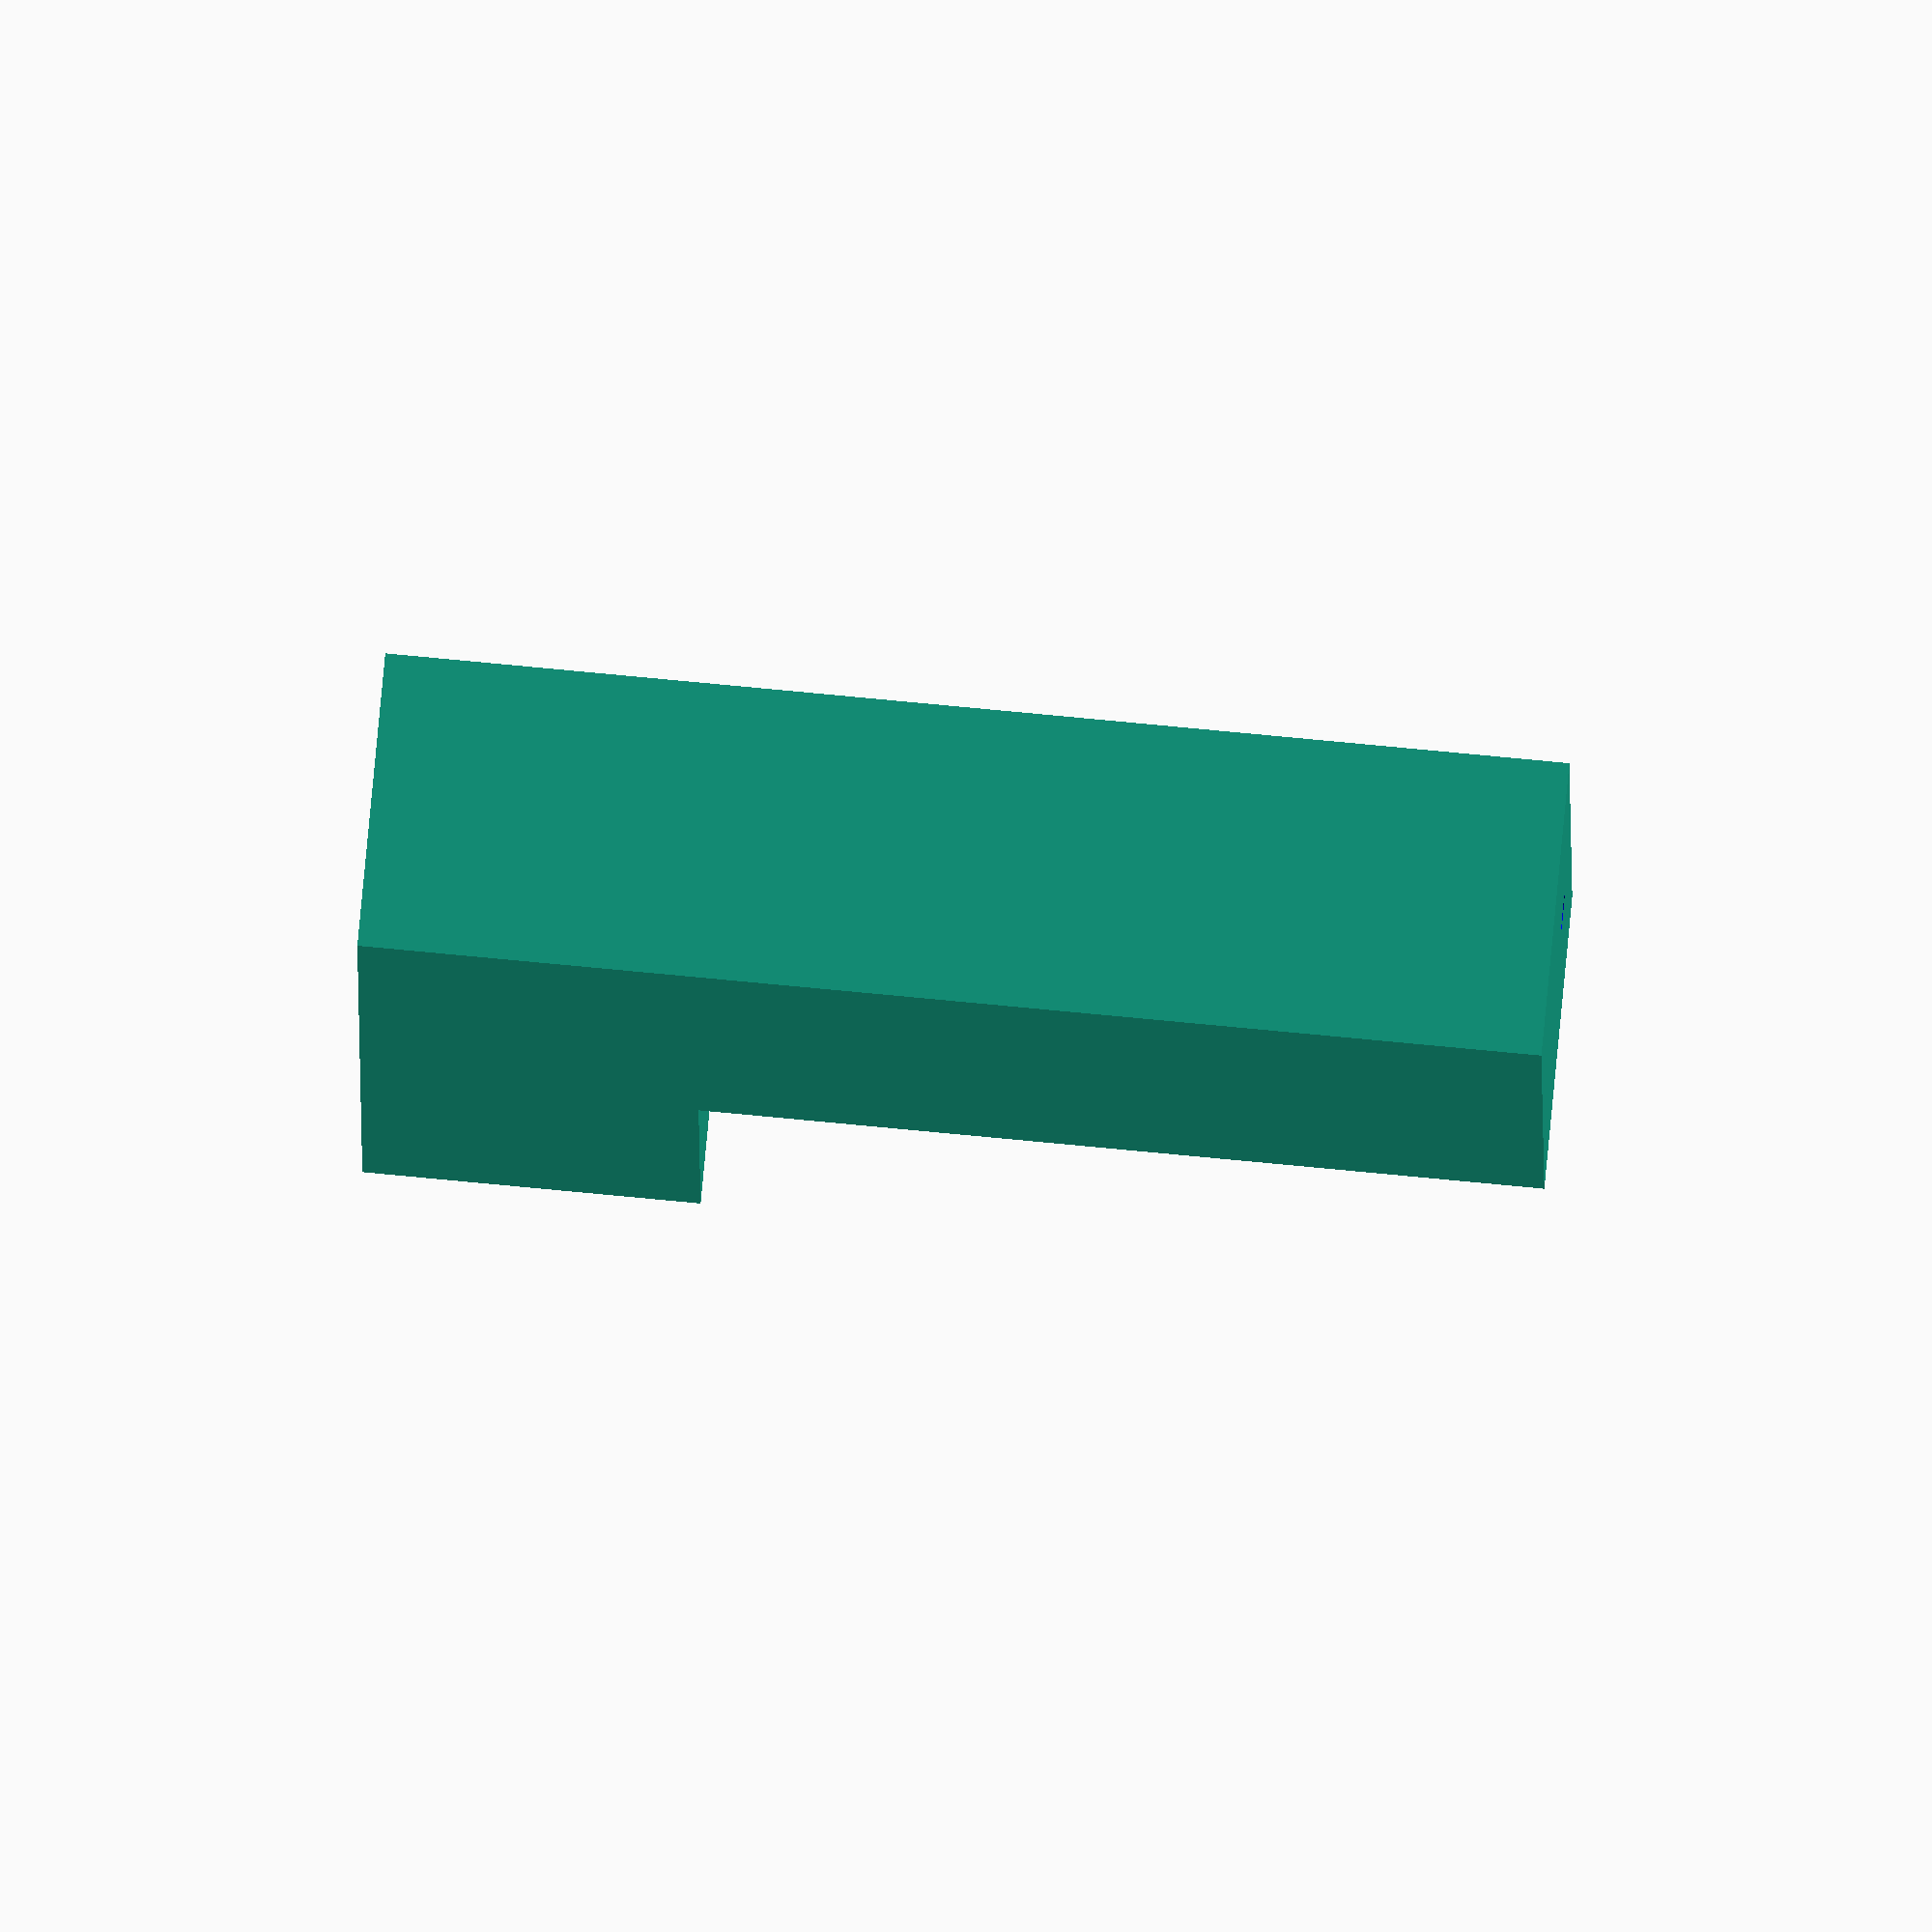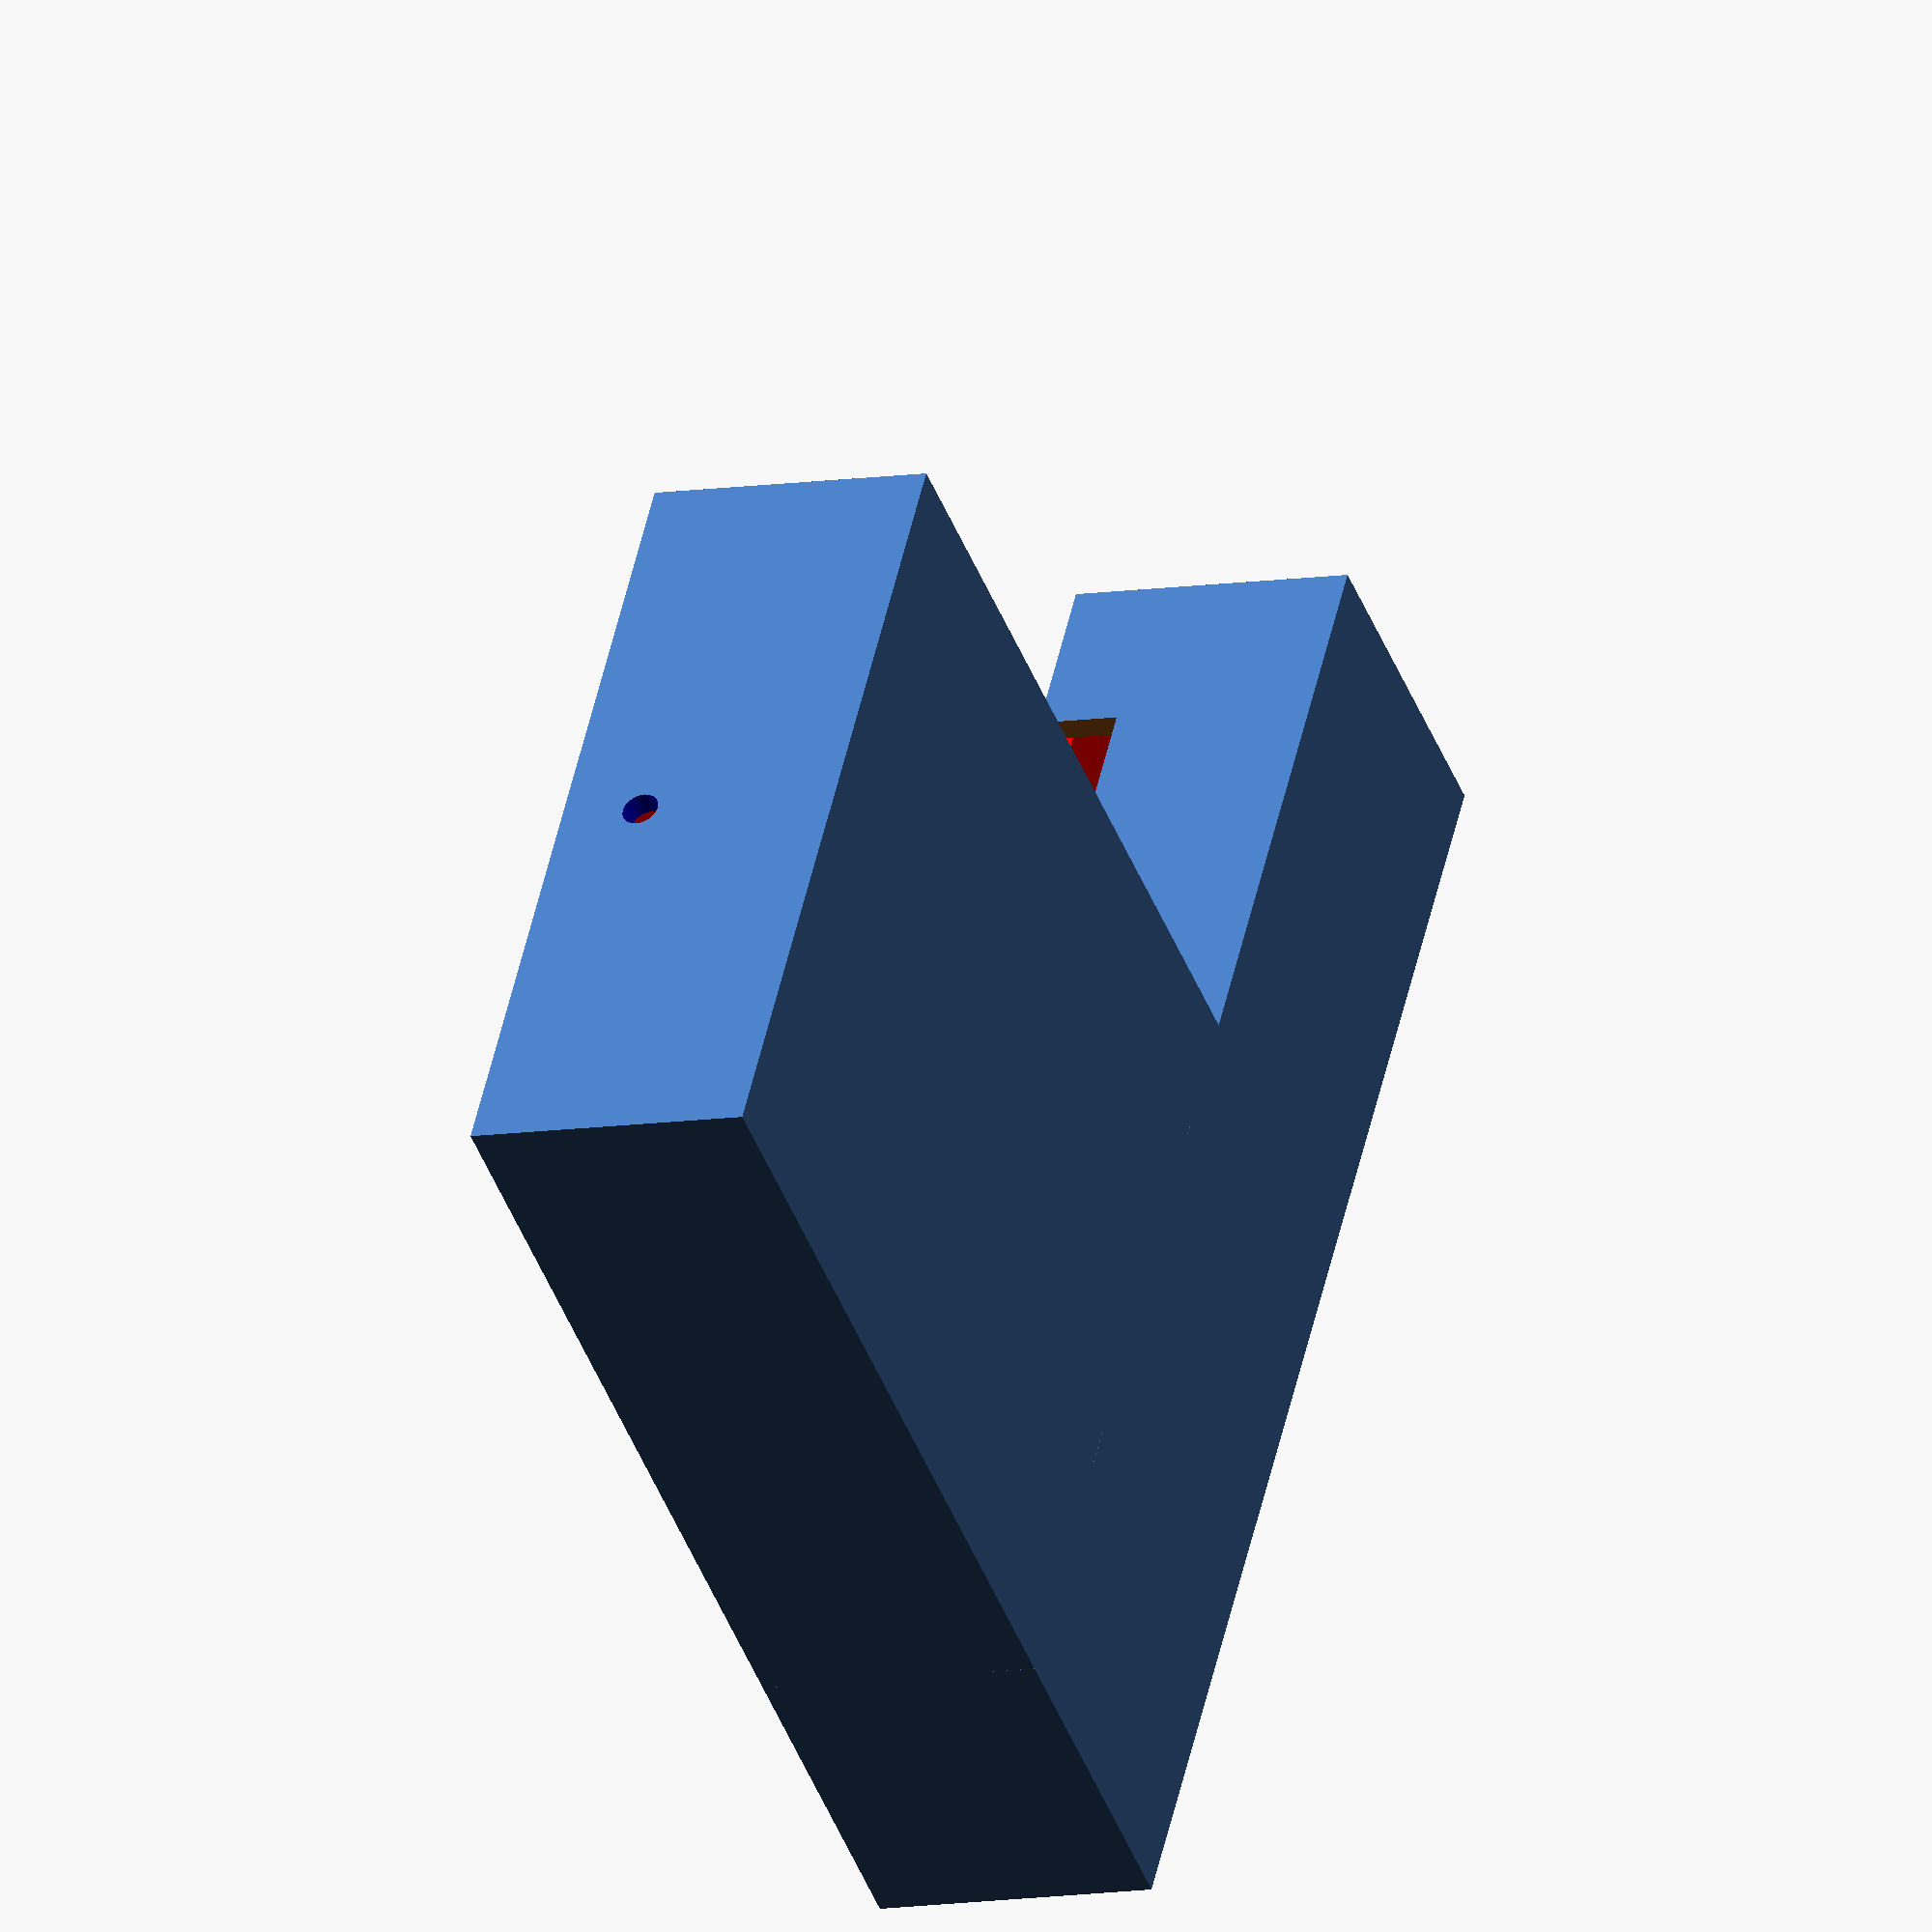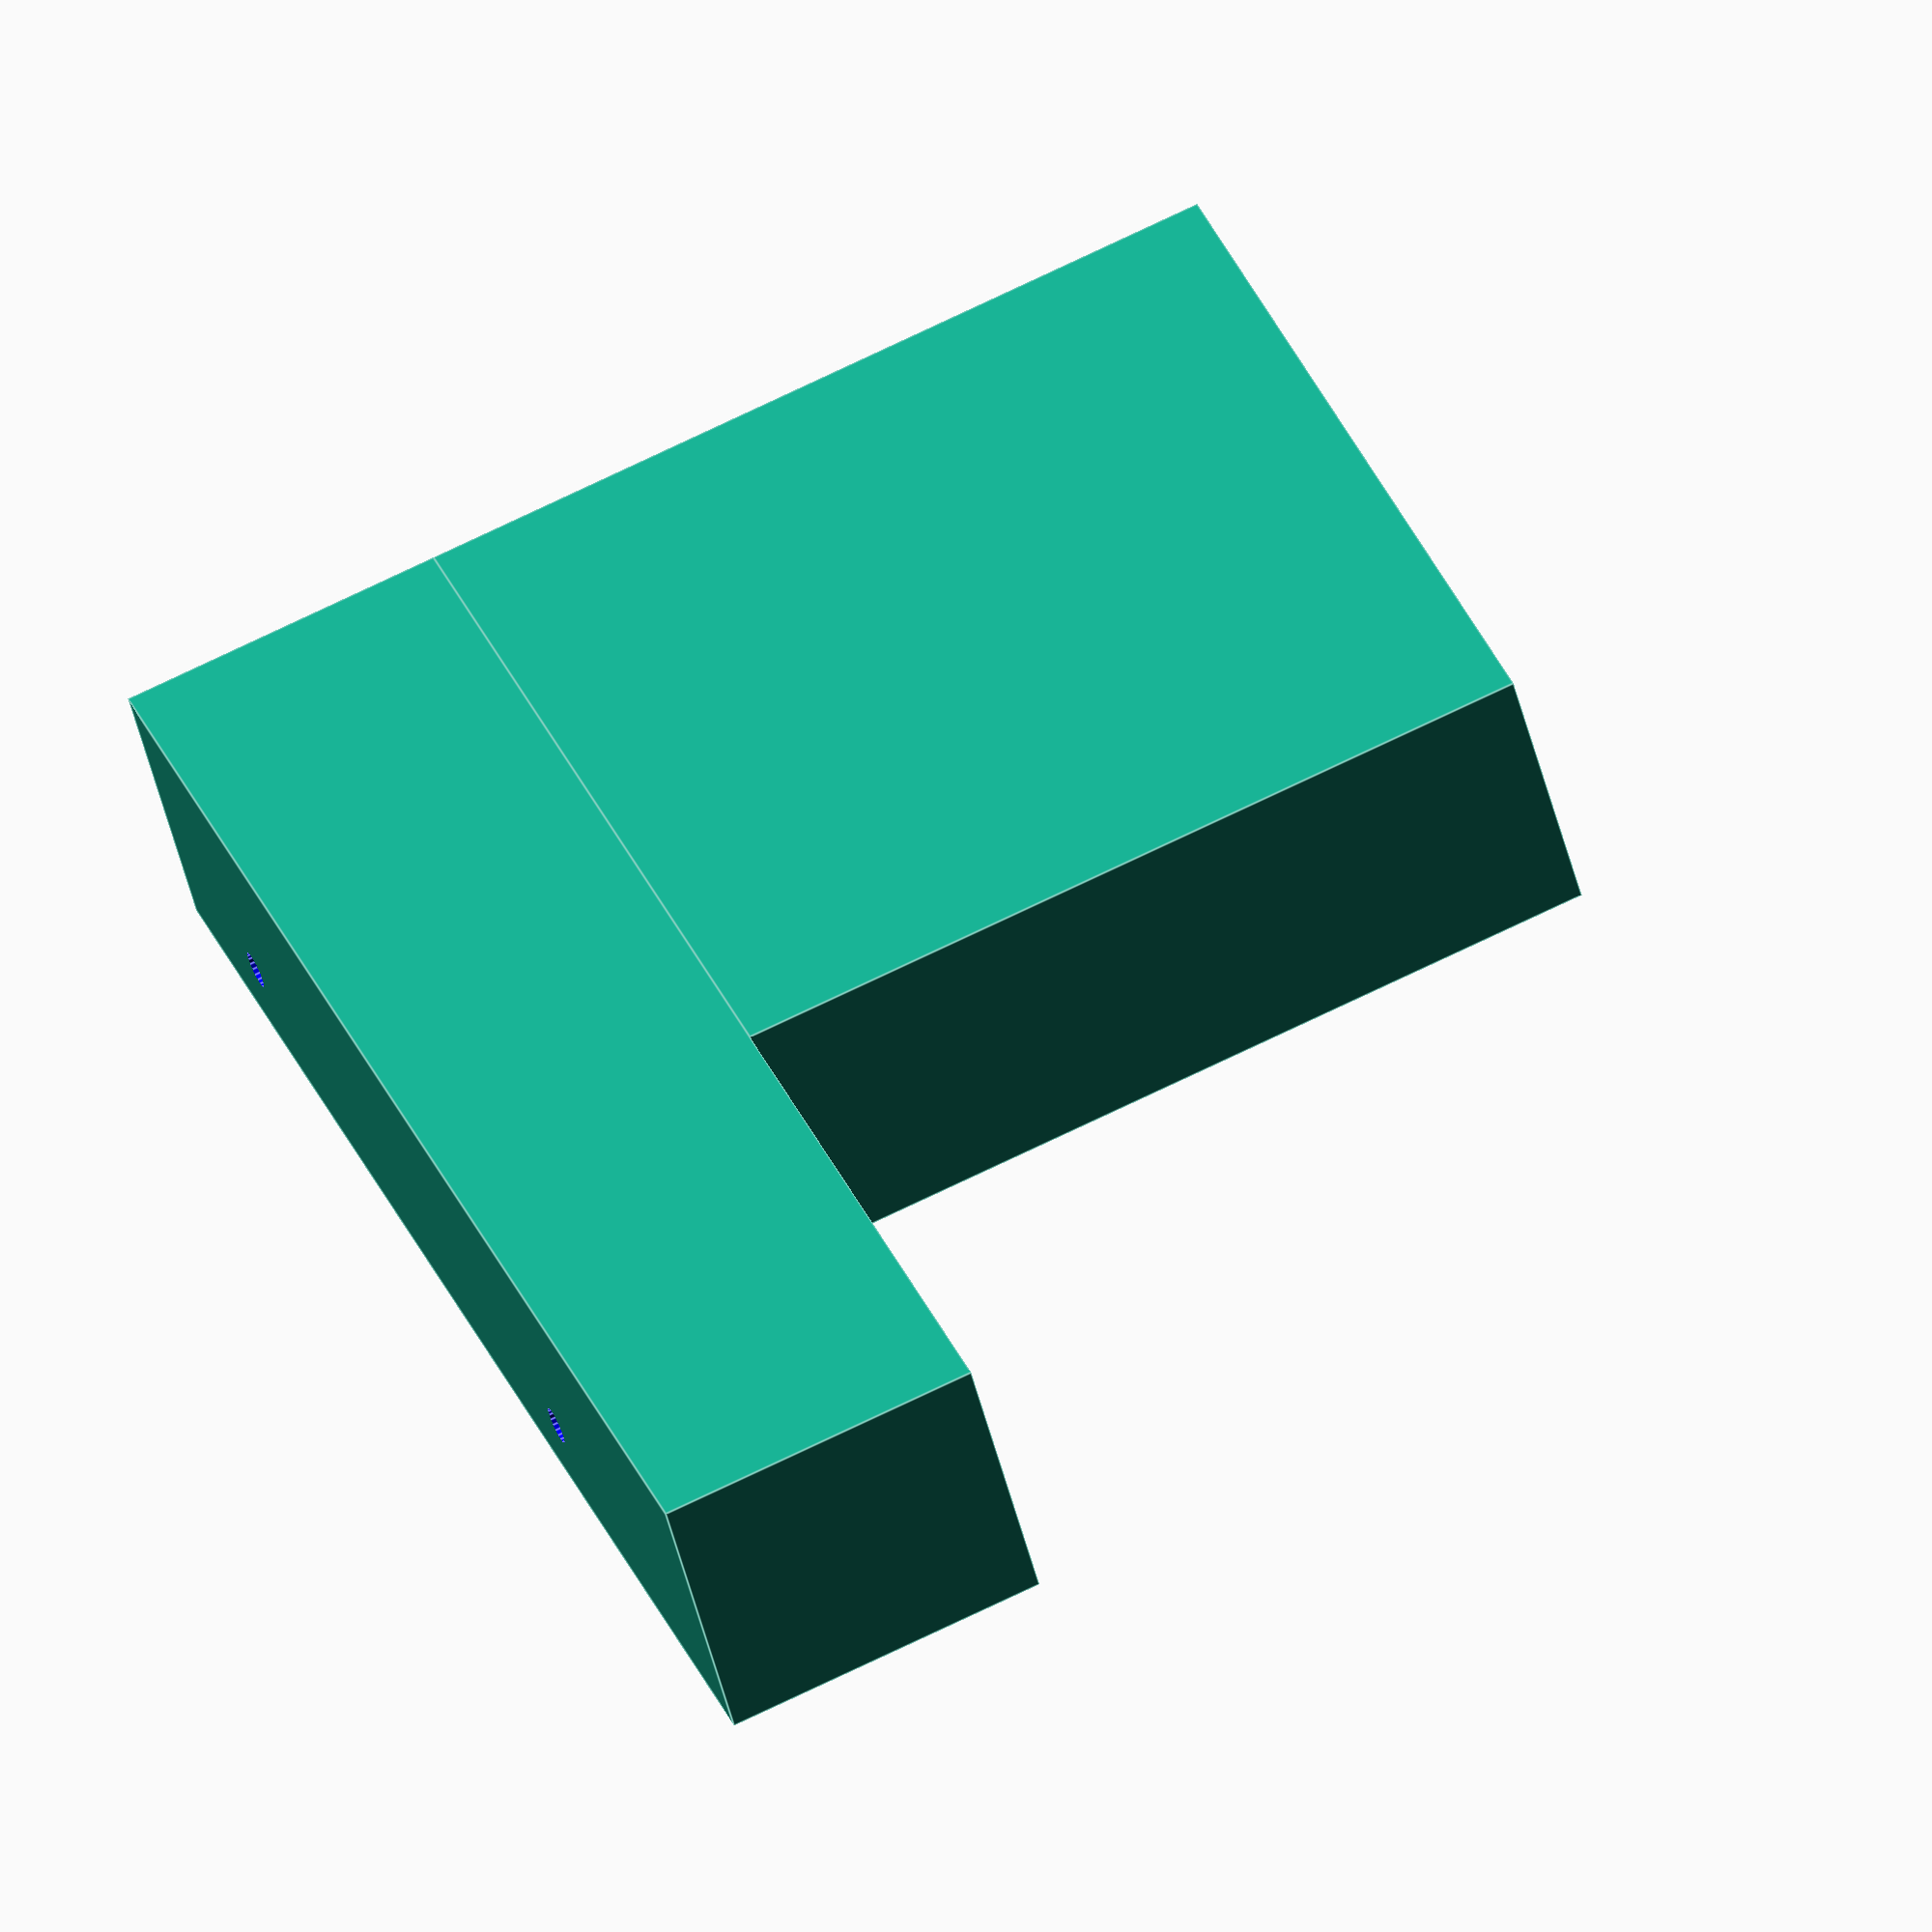
<openscad>
$fn= 20;

// The power cord is a little bit offset.
// So i want to cover it.


boxbody();


color("red")
{
    translate([3.4,3.4,32])
    {
        cube([33.2,163.2,3.4]);
    }
    translate([36,3.4,32])
    {
        cube([100.6,93.2,3.4]);
    }
}


module boxbody()
{
    difference()
    {
        union()
        {
            cube([40,170,35]);
            translate([40,0,0])
            {
                cube([100,100,35]);
            }
        }
        translate([3,3,3])
        {
            cube([34,164,35]);
        }
        translate([36,3,3])
        {
            cube([101,94,35]);
        }
        // Screwholes
        screwholes(4.5);
        // Power-out
        translate([35,135,25])
        {
            cube([10,15,12]);
        }
    }
}

module screwholes(diameter=1)
{
    color("blue")
    rotate([0,90,0])
    {
        translate([-25,25,-5])
        {
            cylinder(d=diameter,h=20);
        }
        translate([-25,120,-5])
        {
            cylinder(d=diameter,h=20);
        }
        translate([-25,50,125])
        {
            cylinder(d=diameter,h=20);
        }
    }
}
</openscad>
<views>
elev=99.0 azim=0.2 roll=354.6 proj=o view=wireframe
elev=189.2 azim=147.8 roll=66.0 proj=o view=solid
elev=47.1 azim=202.5 roll=193.3 proj=o view=edges
</views>
